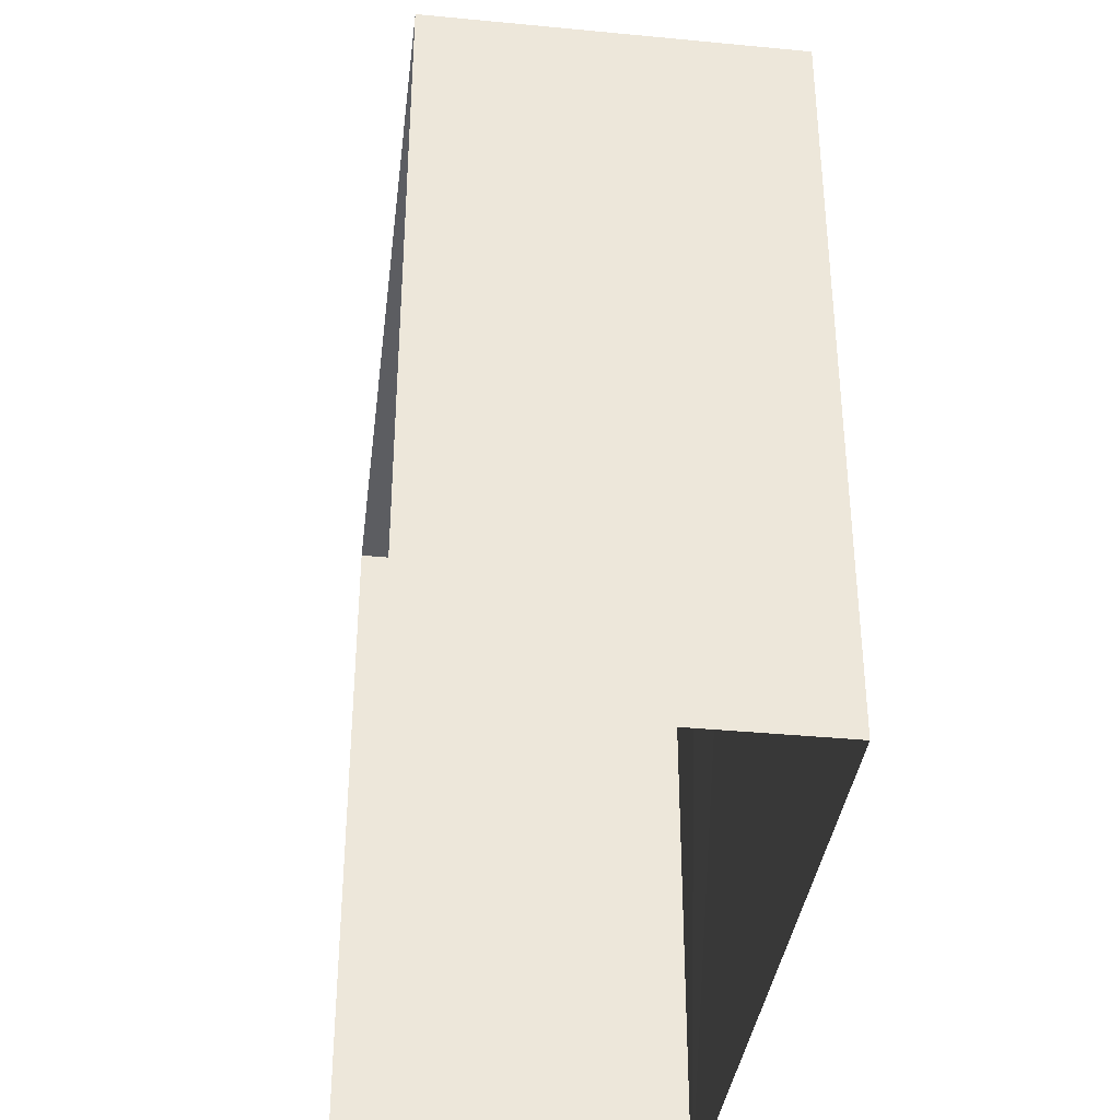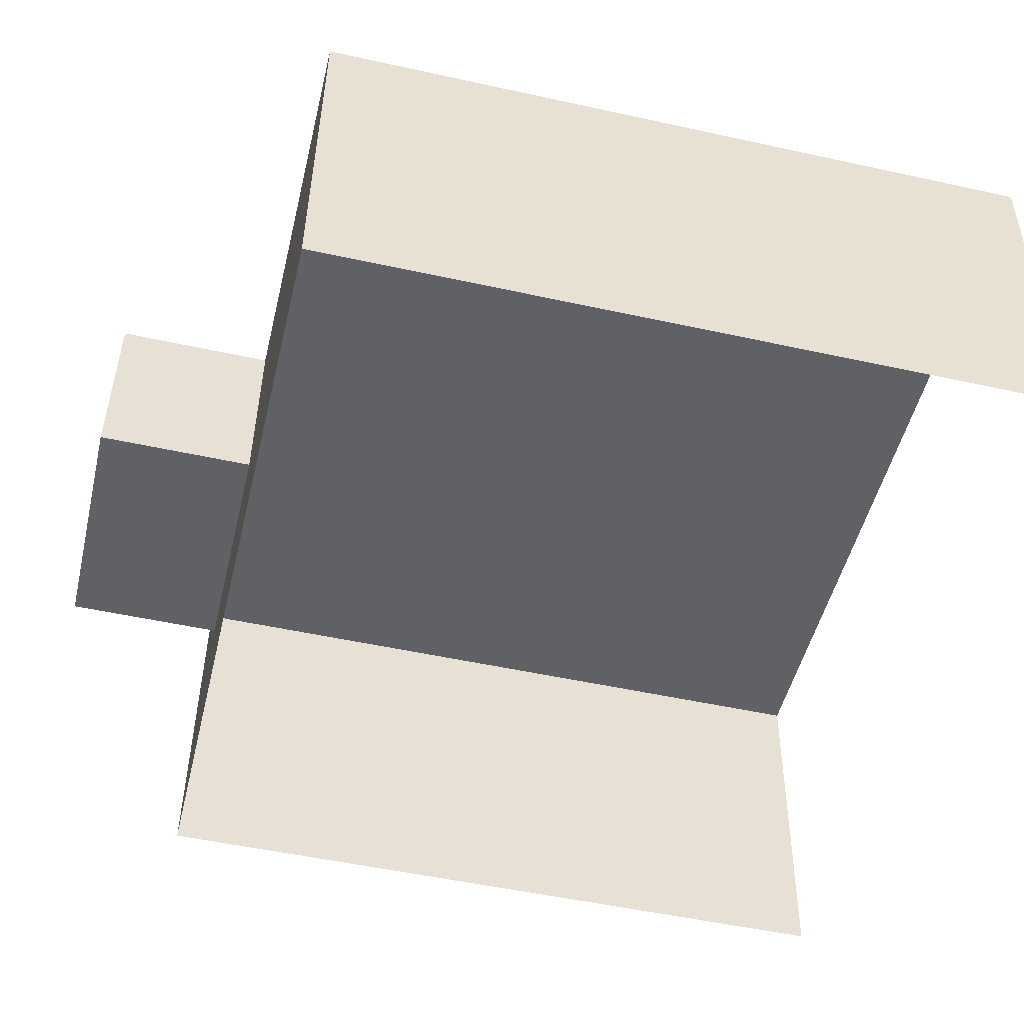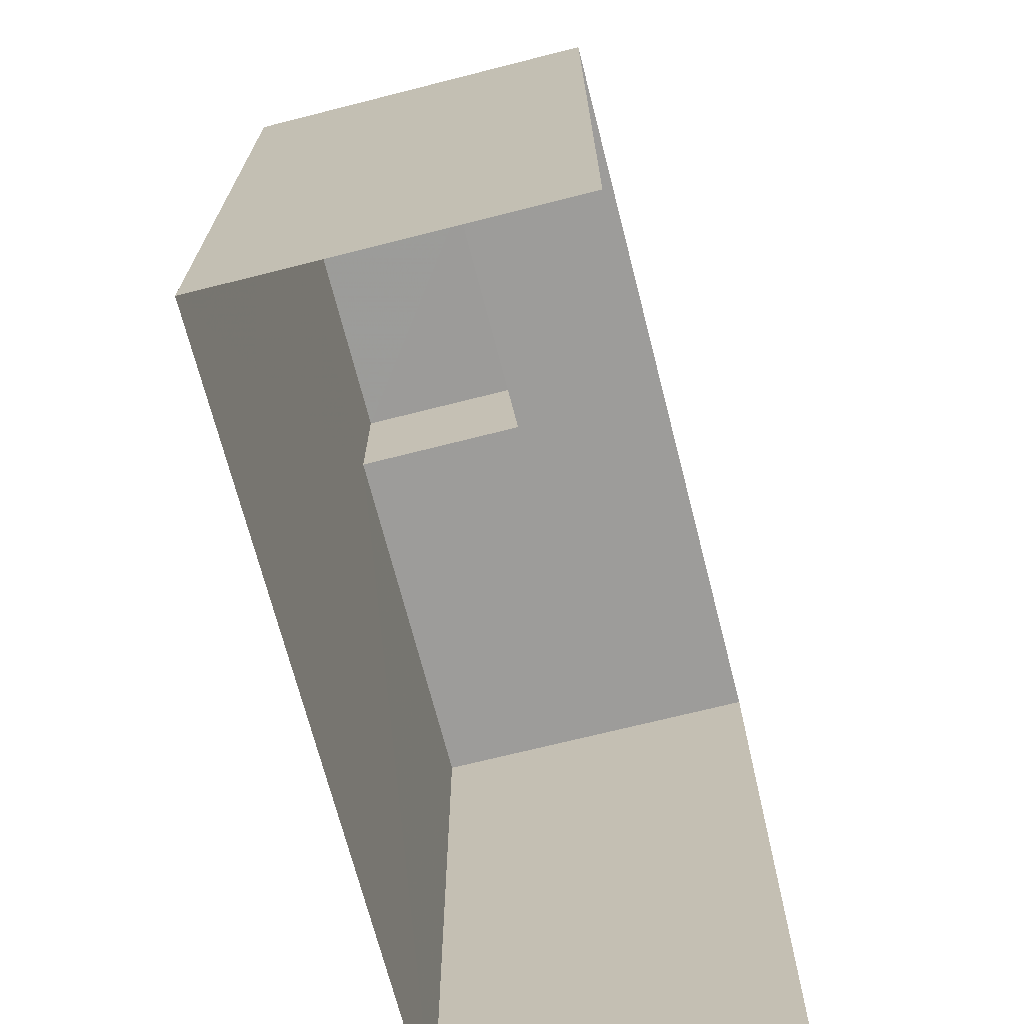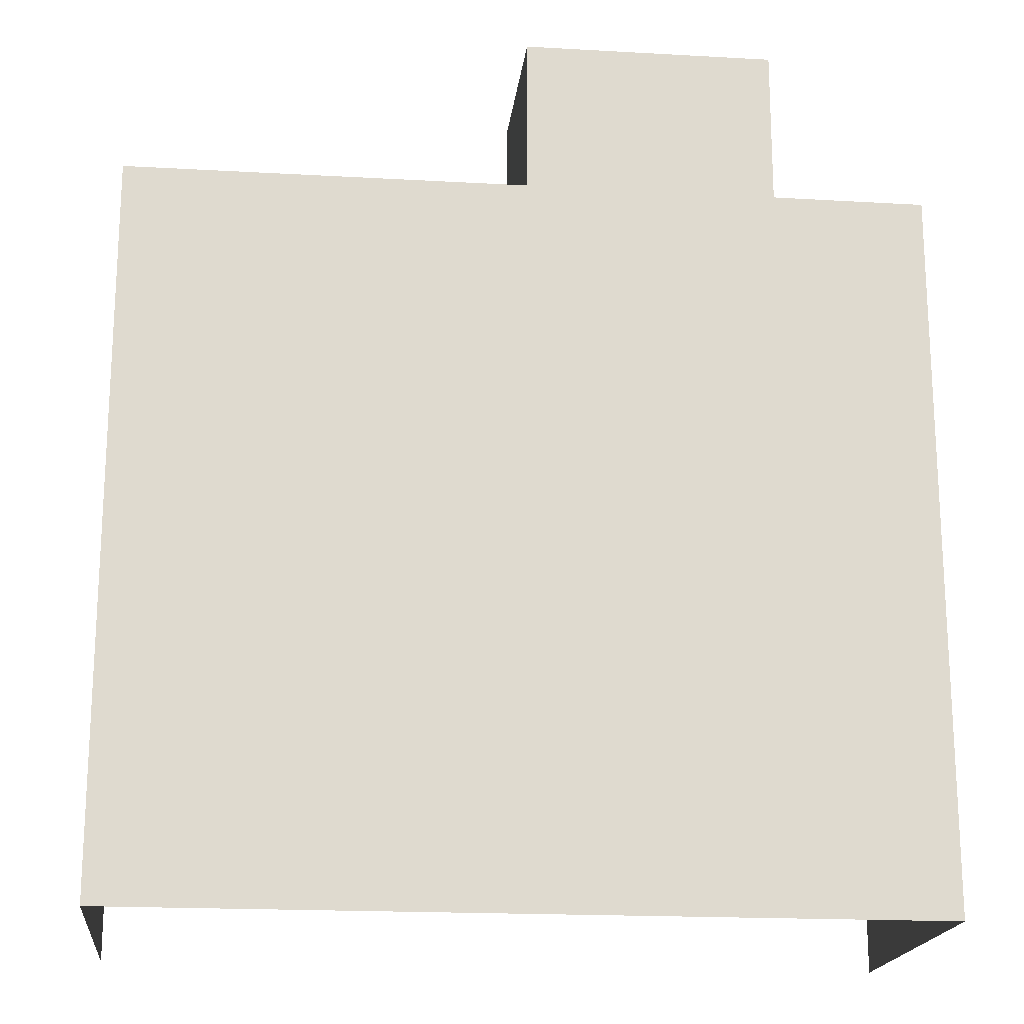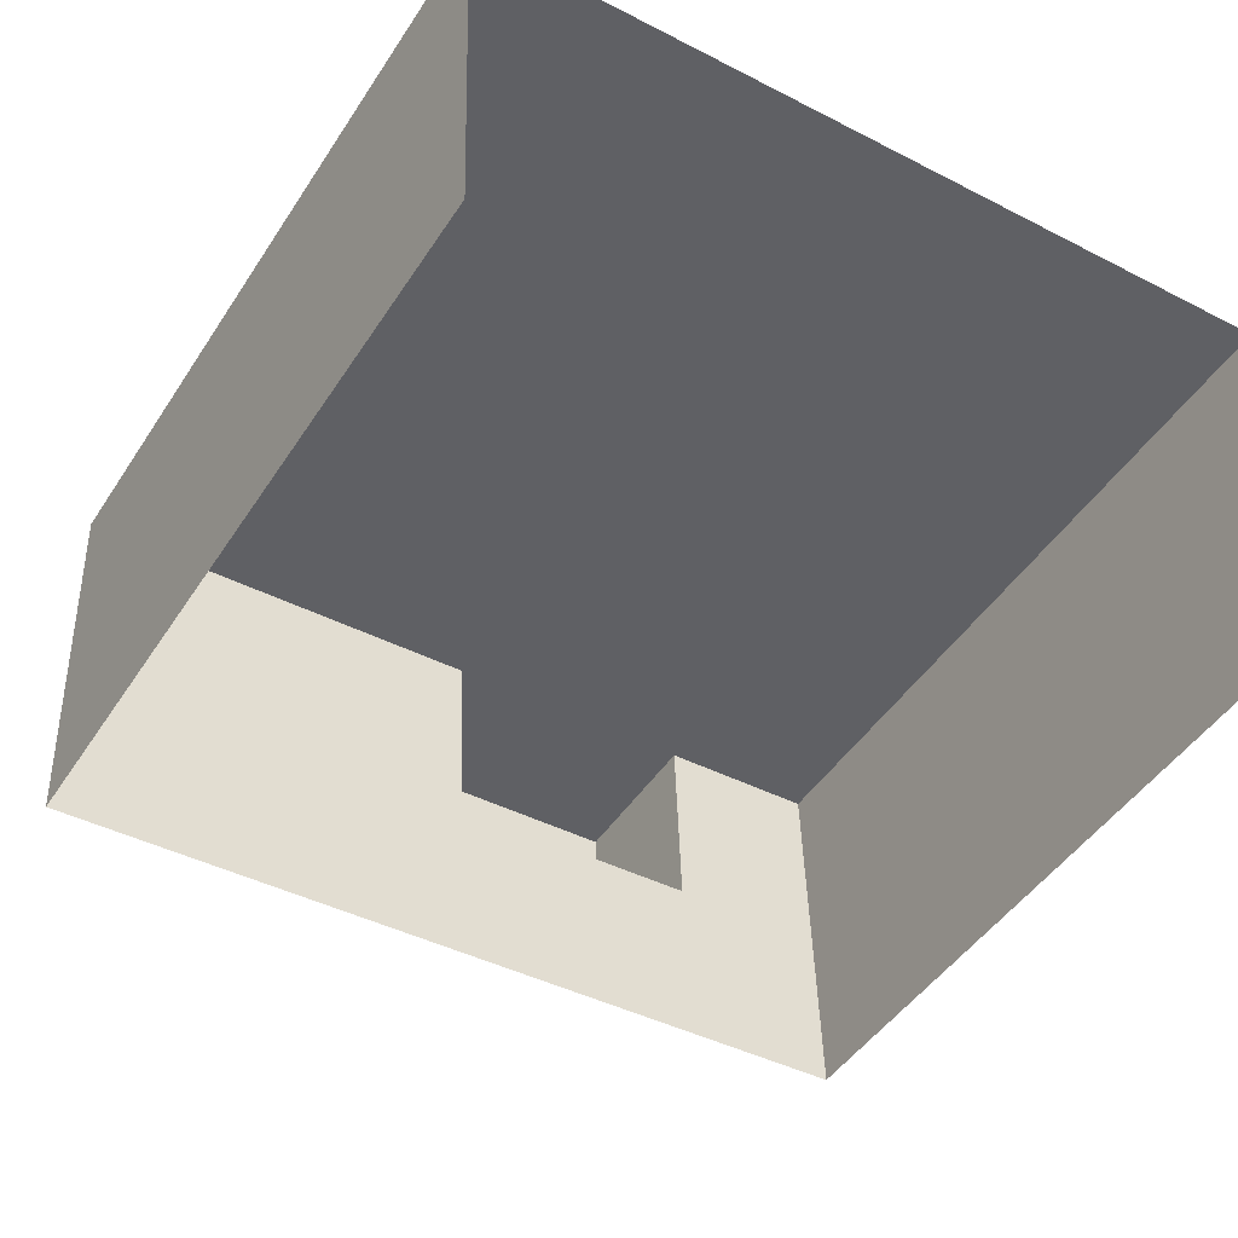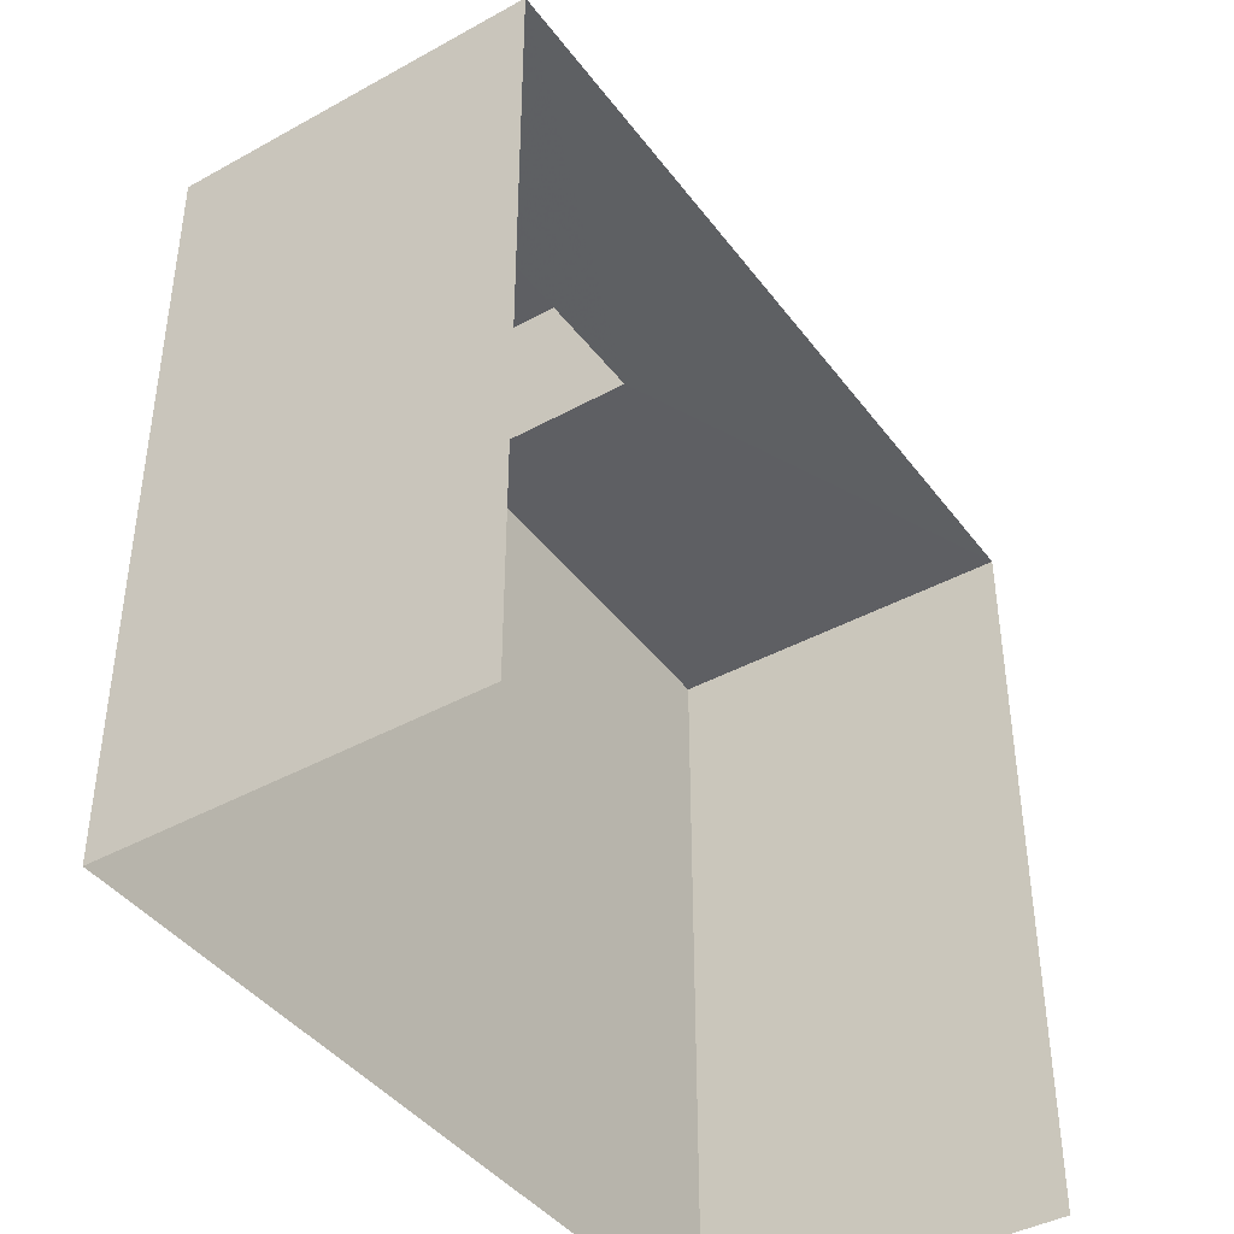
<metadata>
{"format":"obj","ext":"obj","renderer":"f3d","projection":"perspective","resolution":1024,"background":"white","views":[{"elev":-36.5,"azim":80.9,"up":"+Z"},{"elev":-51.5,"azim":76.6,"up":"+Y"},{"elev":-70.1,"azim":-77.8,"up":"+Z"},{"elev":-18.6,"azim":171.6,"up":"+Z"},{"elev":-46.6,"azim":148.5,"up":"+Y"},{"elev":-41.8,"azim":-58.6,"up":"+Z"}]}
</metadata>
<code>
v -3.725e+05 -1.054e+05 23.76
v -3.725e+05 -1.054e+05 23.76
v -3.726e+05 -1.054e+05 23.76
v -3.726e+05 -1.054e+05 23.76
v -3.725e+05 -1.054e+05 37.78
v -3.726e+05 -1.054e+05 37.78
v -3.726e+05 -1.054e+05 37.78
v -3.725e+05 -1.054e+05 37.78
v -3.725e+05 -1.054e+05 35.29
v -3.725e+05 -1.054e+05 35.29
v -3.725e+05 -1.054e+05 35.29
v -3.726e+05 -1.054e+05 35.29
v -3.726e+05 -1.054e+05 35.29
v -3.726e+05 -1.054e+05 35.29
v -3.725e+05 -1.054e+05 35.29
v -3.726e+05 -1.054e+05 35.29
f 1 2 3
f 4 1 3
f 10 3 2
f 10 12 3
f 5 6 7
f 8 5 7
f 9 10 11
f 10 9 12
f 12 13 14
f 11 15 9
f 14 13 16
f 9 13 12
f 11 2 1
f 11 10 2
f 9 8 7
f 13 9 7
f 14 4 3
f 12 14 3
f 1 4 15
f 1 15 11
f 4 14 16
f 5 15 6
f 15 16 6
f 4 16 15
f 13 7 6
f 16 13 6
f 9 5 8
f 9 15 5

</code>
